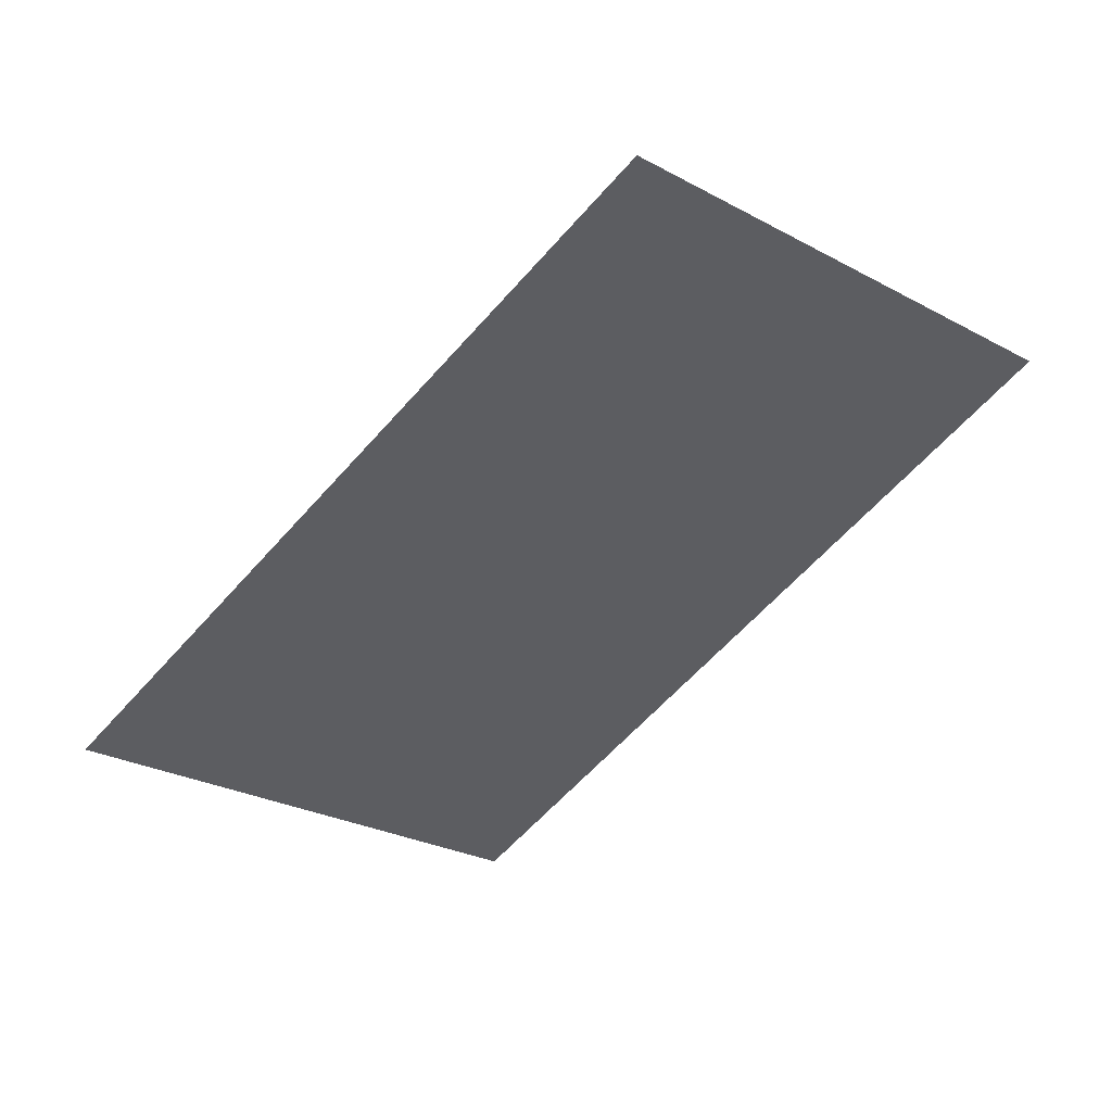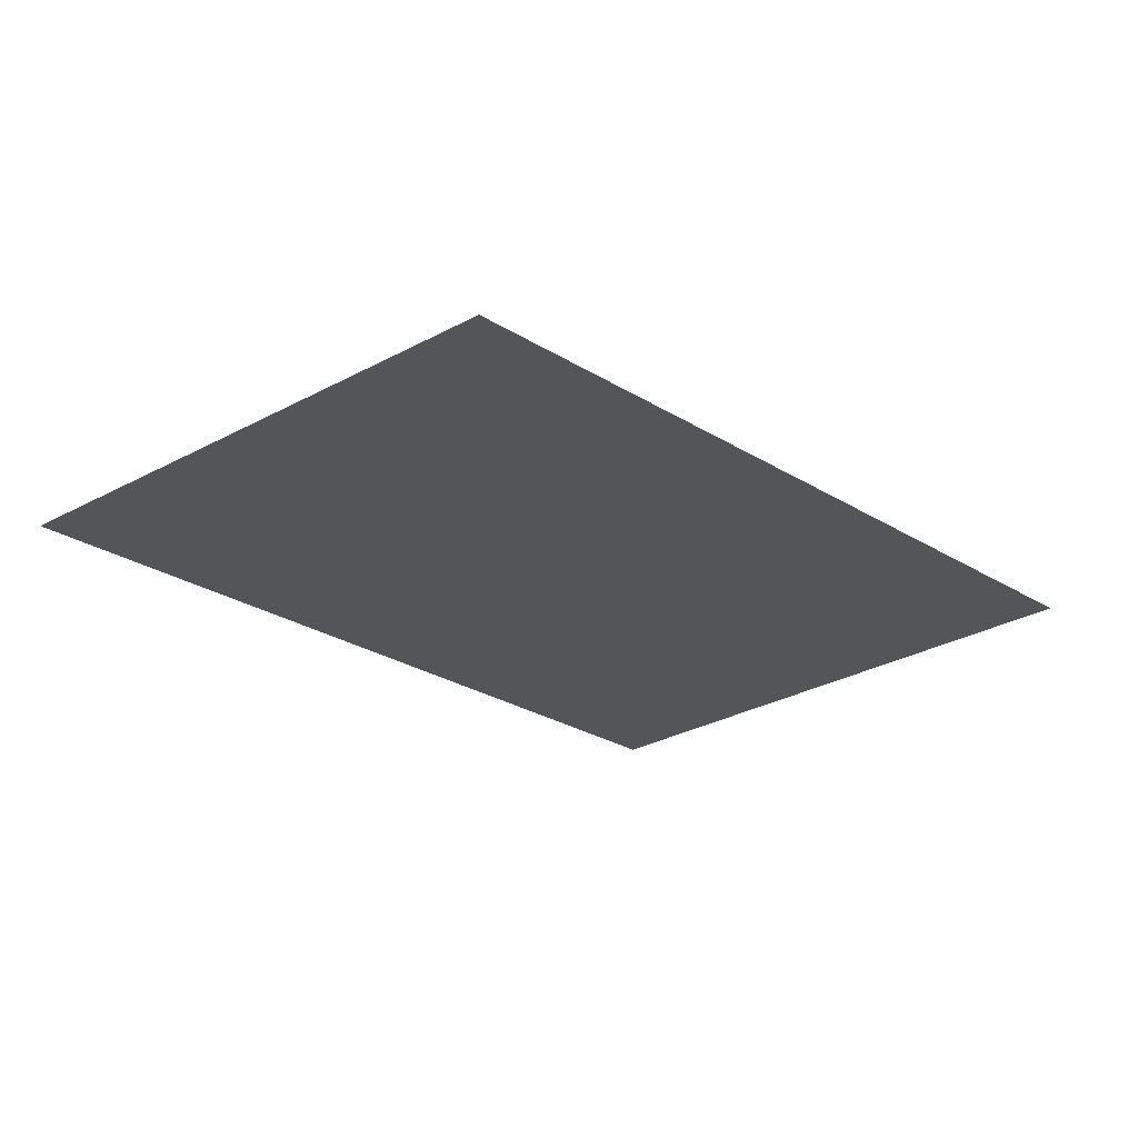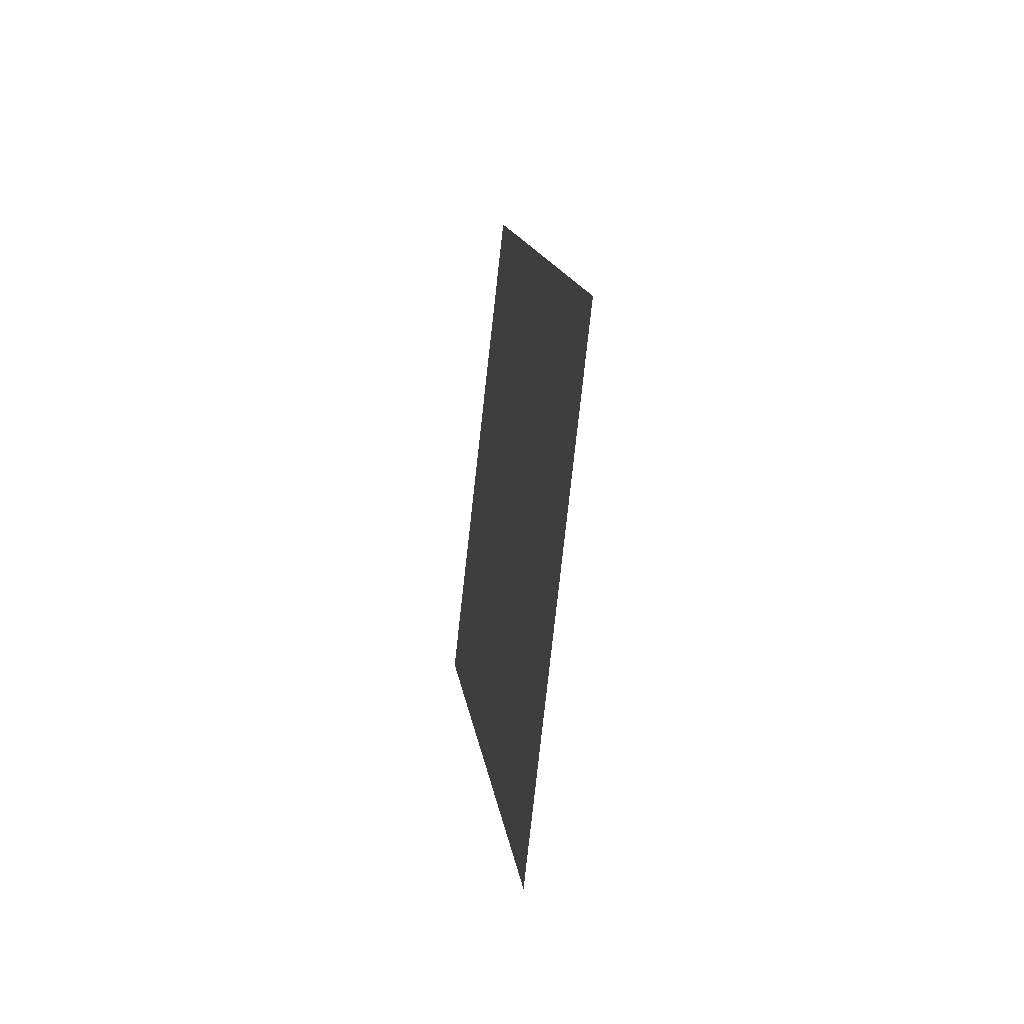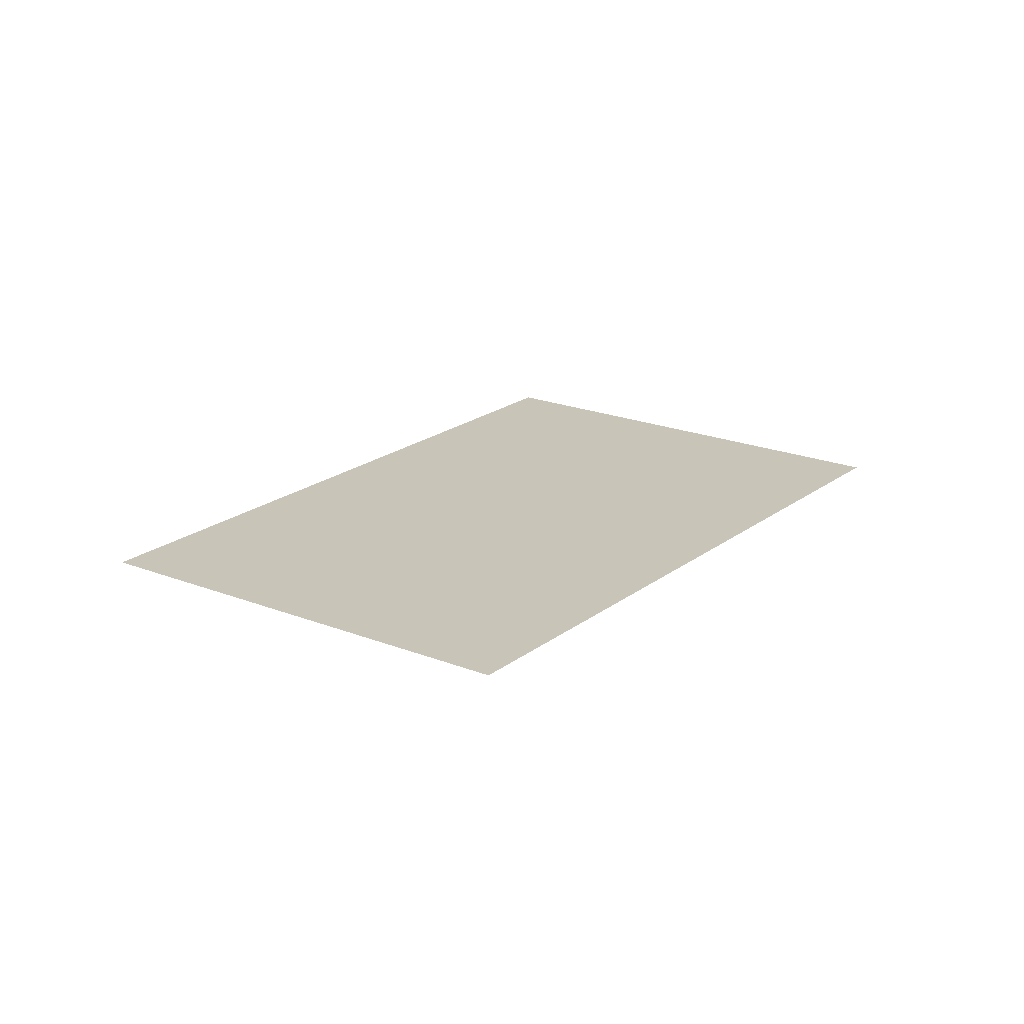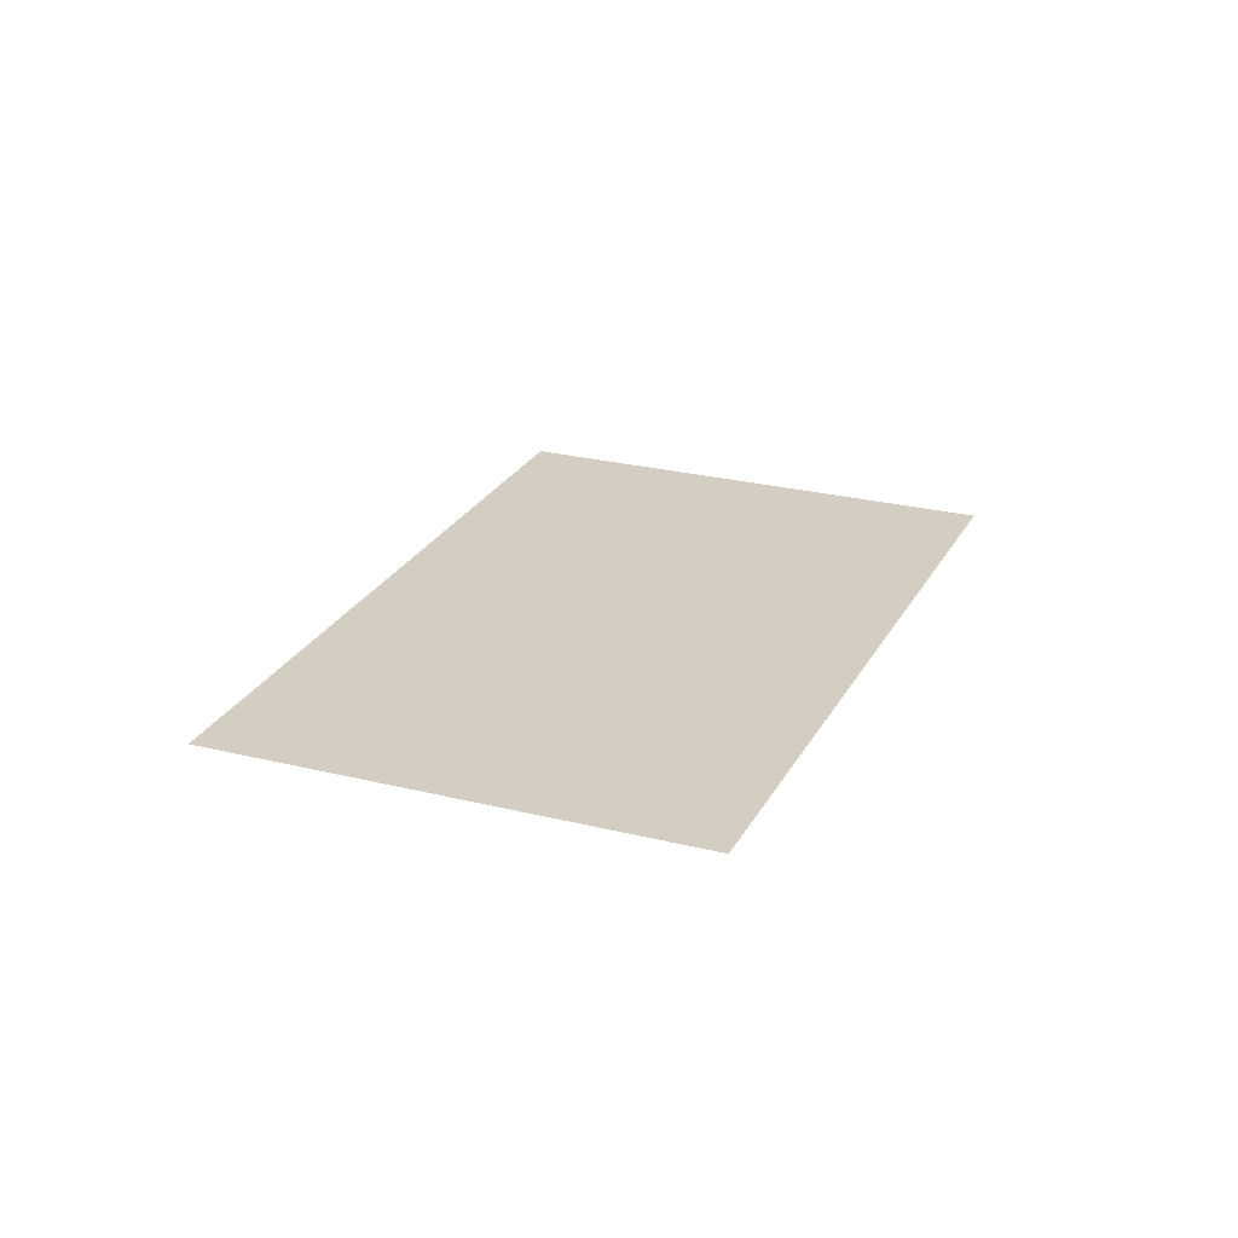
<metadata>
{"format":"obj","ext":"obj","renderer":"f3d","projection":"perspective","resolution":1024,"background":"white","views":[{"elev":49.1,"azim":-16.7,"up":"+Y"},{"elev":65.6,"azim":178.1,"up":"+Y"},{"elev":-37.9,"azim":-98.5,"up":"+Y"},{"elev":20.2,"azim":-5.4,"up":"+Z"},{"elev":25.0,"azim":-19.4,"up":"+Z"}]}
</metadata>
<code>
o LM_L_LH5_Parts
v -1240 815.4 -35.31
v -1304 743 -35.31
v -1193 773.2 -35.31
v -1304 743 -35.31
v -1257 700.8 -35.31
v -1193 773.2 -35.31
f 3 2 1
f 6 5 4

</code>
